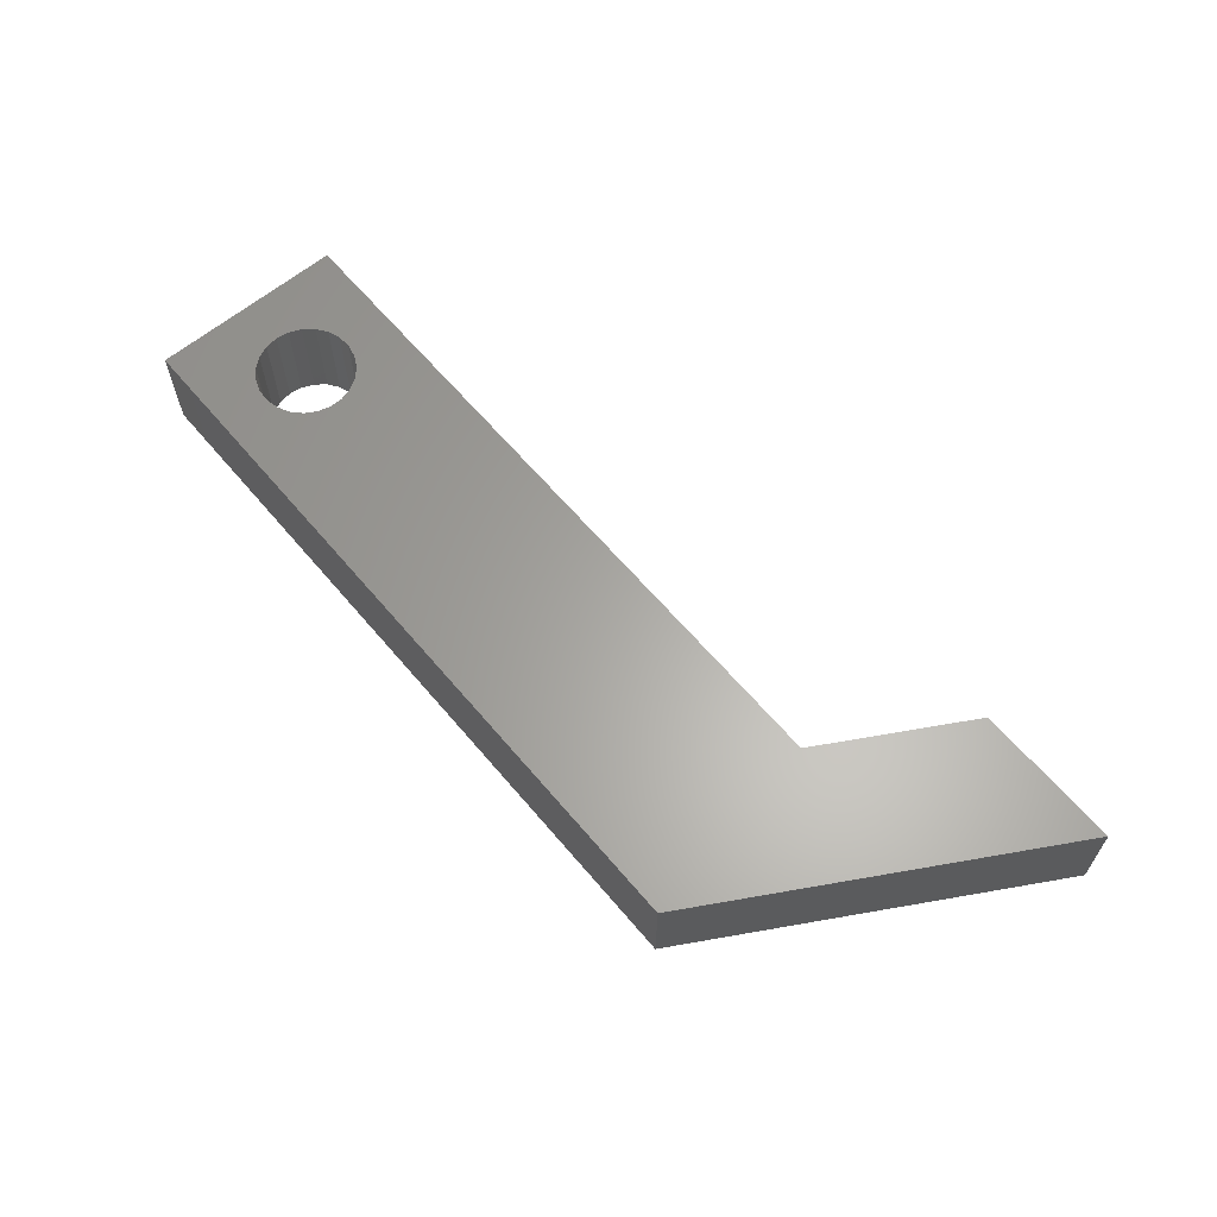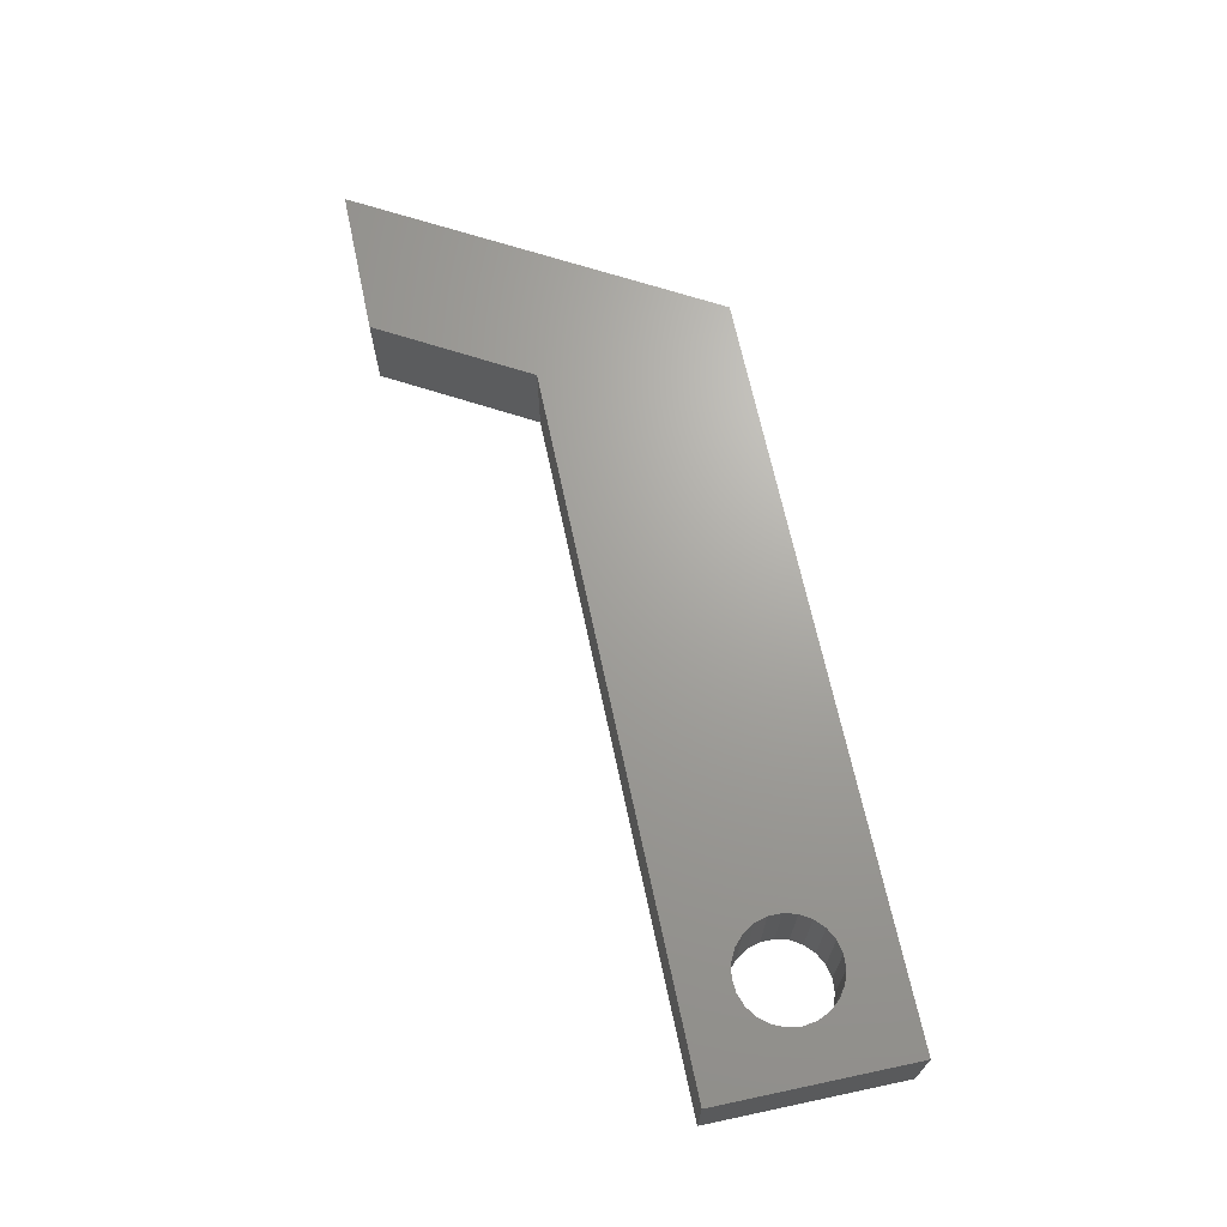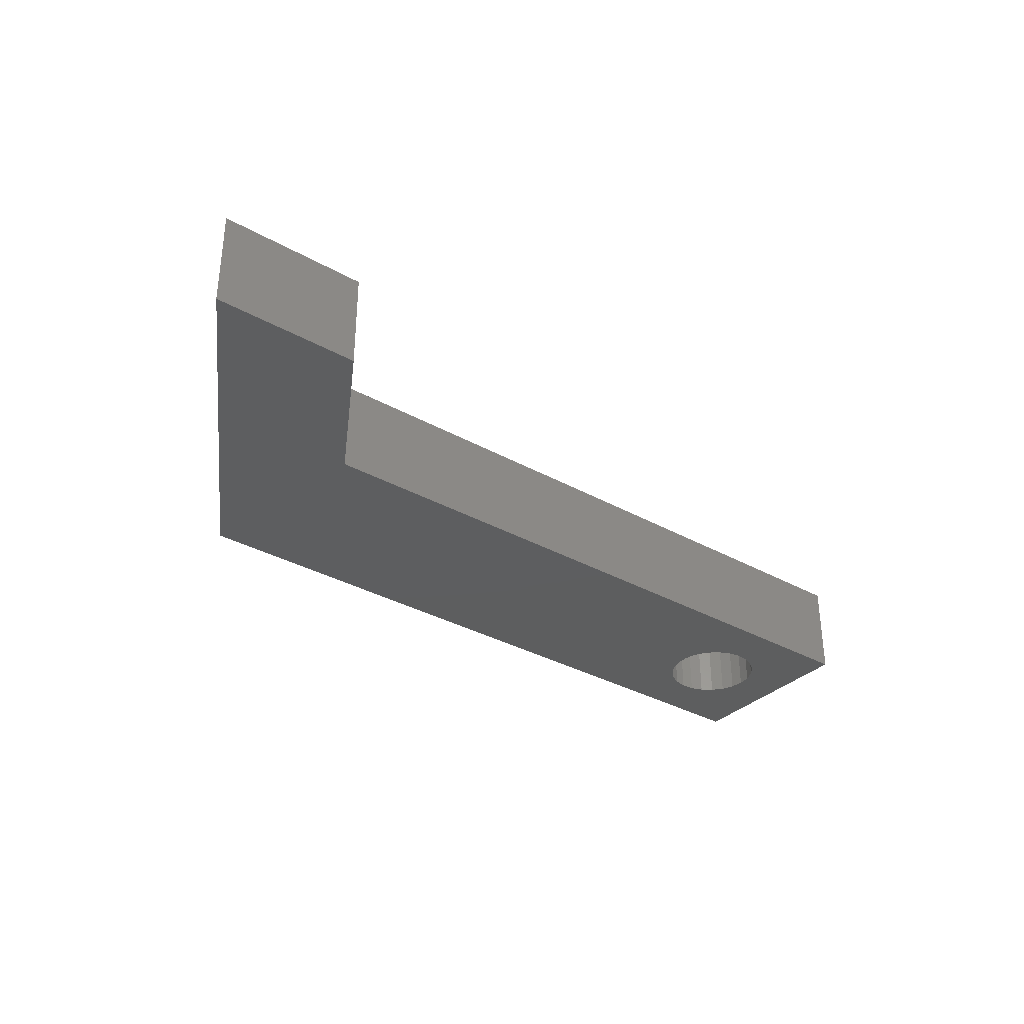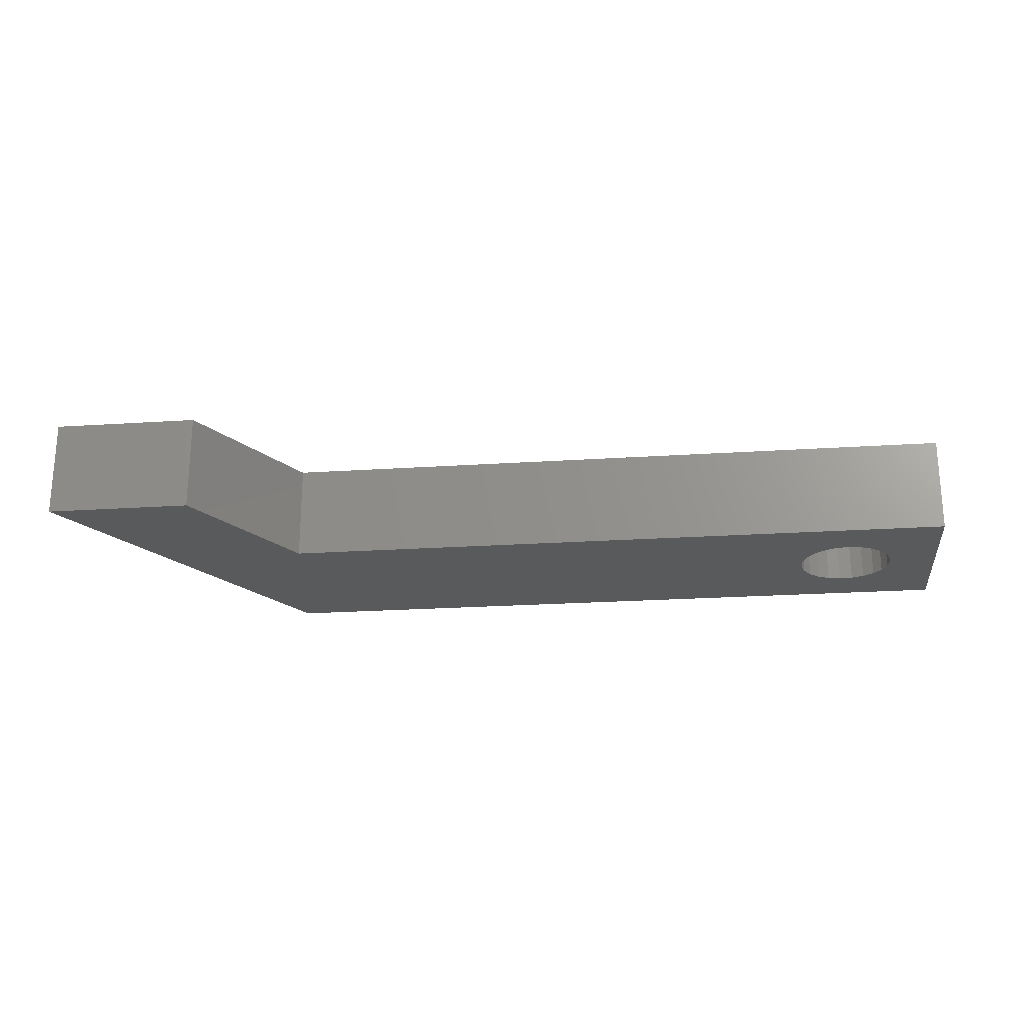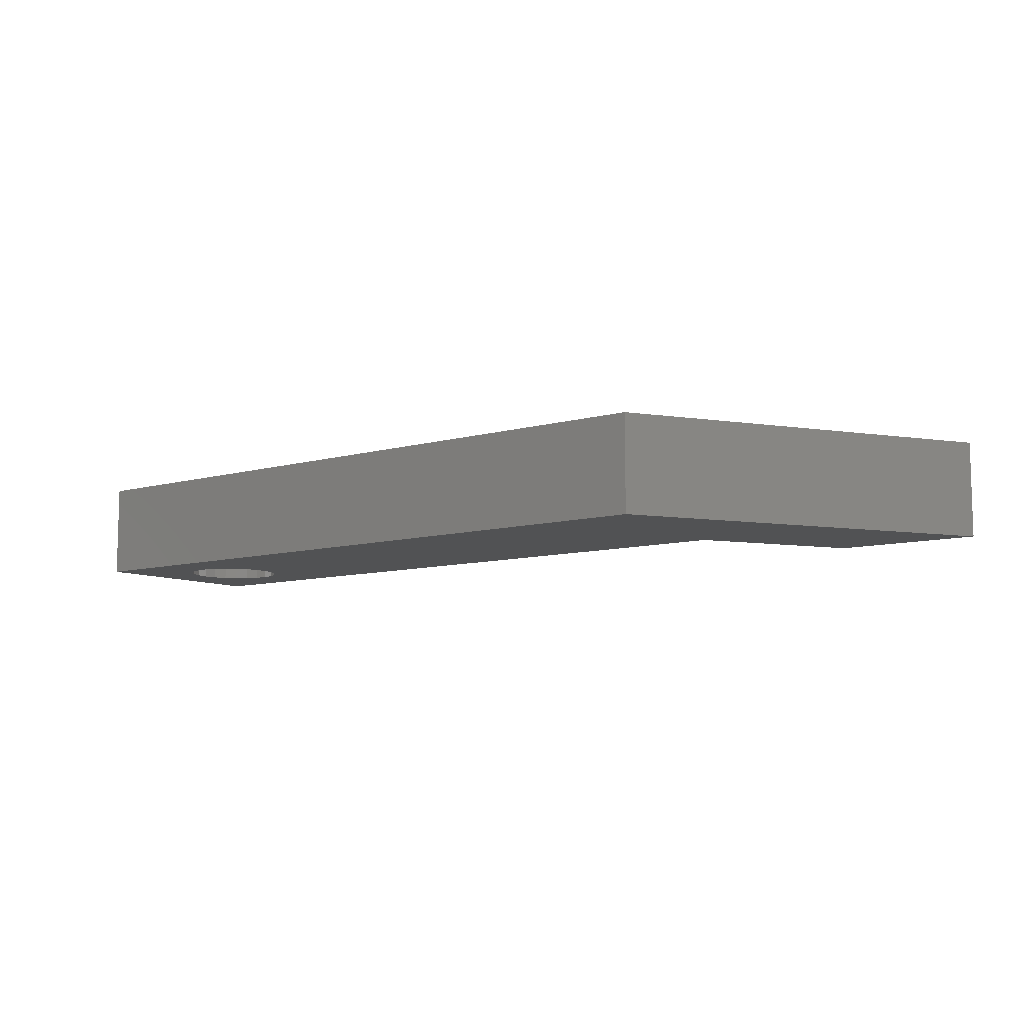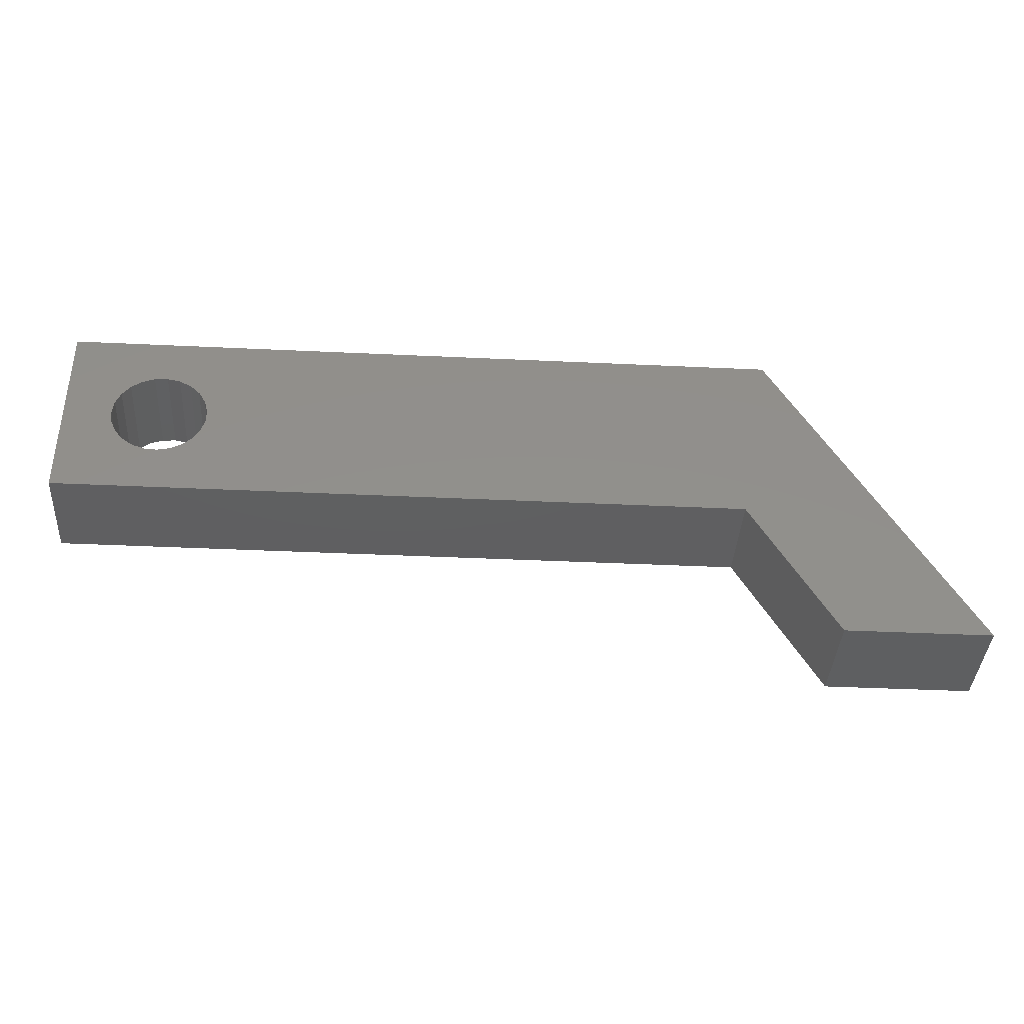
<metadata>
{"format":"stl","ext":"stl","renderer":"f3d","projection":"perspective","resolution":1024,"background":"white","views":[{"elev":62.8,"azim":49.9,"up":"+Y"},{"elev":68.1,"azim":-102.0,"up":"+Y"},{"elev":-33.6,"azim":142.5,"up":"+Y"},{"elev":-22.8,"azim":-173.5,"up":"+Y"},{"elev":-8.9,"azim":37.8,"up":"+Y"},{"elev":-38.9,"azim":-3.4,"up":"+Z"}]}
</metadata>
<code>
# stl→obj: 58 verts, 116 faces
v -0.09629 -0.1 -0.02698
v -0.09629 0.1 -0.02698
v -0.1 -0.1 1.225e-17
v -0.1 0.1 1.225e-17
v -0.09629 -0.1 0.02698
v -0.09629 0.1 0.02698
v -0.08544 0.1 0.05196
v -0.08544 -0.1 -0.05196
v -0.08544 0.1 -0.05196
v -0.06826 -0.1 -0.07308
v -0.06826 0.1 -0.07308
v -0.04601 -0.1 -0.08879
v -0.04601 0.1 -0.08879
v -0.02035 -0.1 -0.09791
v -0.02035 0.1 -0.09791
v 0.006824 -0.1 -0.09977
v 0.006824 0.1 -0.09977
v 0.03349 -0.1 -0.09423
v 0.03349 0.1 -0.09423
v 0.05767 -0.1 -0.0817
v 0.05767 0.1 -0.0817
v 0.07757 -0.1 -0.06311
v 0.07757 0.1 -0.06311
v 0.09172 -0.1 -0.03984
v 0.09172 0.1 -0.03984
v 0.09907 -0.1 -0.01362
v 0.09907 0.1 -0.01362
v 0.09907 -0.1 0.01362
v 0.09907 0.1 0.01362
v 0.09172 -0.1 0.03984
v 0.09172 0.1 0.03984
v 0.07757 -0.1 0.06311
v 0.07757 0.1 0.06311
v 0.05767 -0.1 0.0817
v 0.05767 0.1 0.0817
v 0.03349 -0.1 0.09423
v 0.03349 0.1 0.09423
v 0.006824 -0.1 0.09977
v 0.006824 0.1 0.09977
v -0.02035 -0.1 0.09791
v -0.02035 0.1 0.09791
v -0.04601 -0.1 0.08879
v -0.04601 0.1 0.08879
v -0.06826 -0.1 0.07308
v -0.06826 0.1 0.07308
v -0.08544 -0.1 0.05196
v -0.2 -0.1 0.2
v -0.2 -0.1 -0.2
v 1.231 -0.1 -0.2
v 1.3 -0.1 0.2
v 1.404 -0.1 -0.5
v 1.704 -0.1 -0.5
v -0.2 0.1 -0.2
v 1.231 0.1 -0.2
v 1.404 0.1 -0.5
v 1.704 0.1 -0.5
v 1.3 0.1 0.2
v -0.2 0.1 0.2
f 1 2 3
f 3 2 4
f 3 4 5
f 5 4 6
f 5 6 7
f 1 8 2
f 2 8 9
f 9 8 10
f 9 10 11
f 11 10 12
f 11 12 13
f 13 12 14
f 13 14 15
f 15 14 16
f 15 16 17
f 17 16 18
f 17 18 19
f 19 18 20
f 19 20 21
f 21 20 22
f 21 22 23
f 23 22 24
f 23 24 25
f 25 24 26
f 25 26 27
f 27 26 28
f 27 28 29
f 29 28 30
f 29 30 31
f 31 30 32
f 31 32 33
f 33 32 34
f 33 34 35
f 35 34 36
f 35 36 37
f 37 36 38
f 37 38 39
f 39 38 40
f 39 40 41
f 41 40 42
f 41 42 43
f 43 42 44
f 43 44 45
f 45 44 46
f 45 46 7
f 7 46 5
f 5 47 3
f 3 47 48
f 3 48 1
f 1 48 8
f 8 48 10
f 10 48 12
f 12 48 14
f 14 48 16
f 16 48 18
f 18 48 49
f 18 49 20
f 20 49 22
f 22 49 24
f 24 49 26
f 26 49 28
f 28 49 50
f 28 50 30
f 30 50 32
f 32 50 34
f 34 50 36
f 36 50 47
f 36 47 38
f 38 47 40
f 40 47 42
f 42 47 44
f 44 47 46
f 46 47 5
f 51 52 49
f 49 52 50
f 53 54 48
f 48 54 49
f 54 55 49
f 49 55 51
f 55 56 51
f 51 56 52
f 56 57 52
f 52 57 50
f 57 58 50
f 50 58 47
f 58 53 47
f 47 53 48
f 2 53 4
f 4 53 58
f 4 58 6
f 6 58 7
f 7 58 45
f 45 58 43
f 43 58 41
f 41 58 39
f 39 58 37
f 37 58 57
f 37 57 35
f 35 57 33
f 33 57 31
f 31 57 29
f 29 57 54
f 29 54 27
f 27 54 25
f 25 54 23
f 23 54 21
f 21 54 19
f 19 54 53
f 19 53 17
f 17 53 15
f 15 53 13
f 13 53 11
f 11 53 9
f 9 53 2
f 57 56 54
f 54 56 55

</code>
